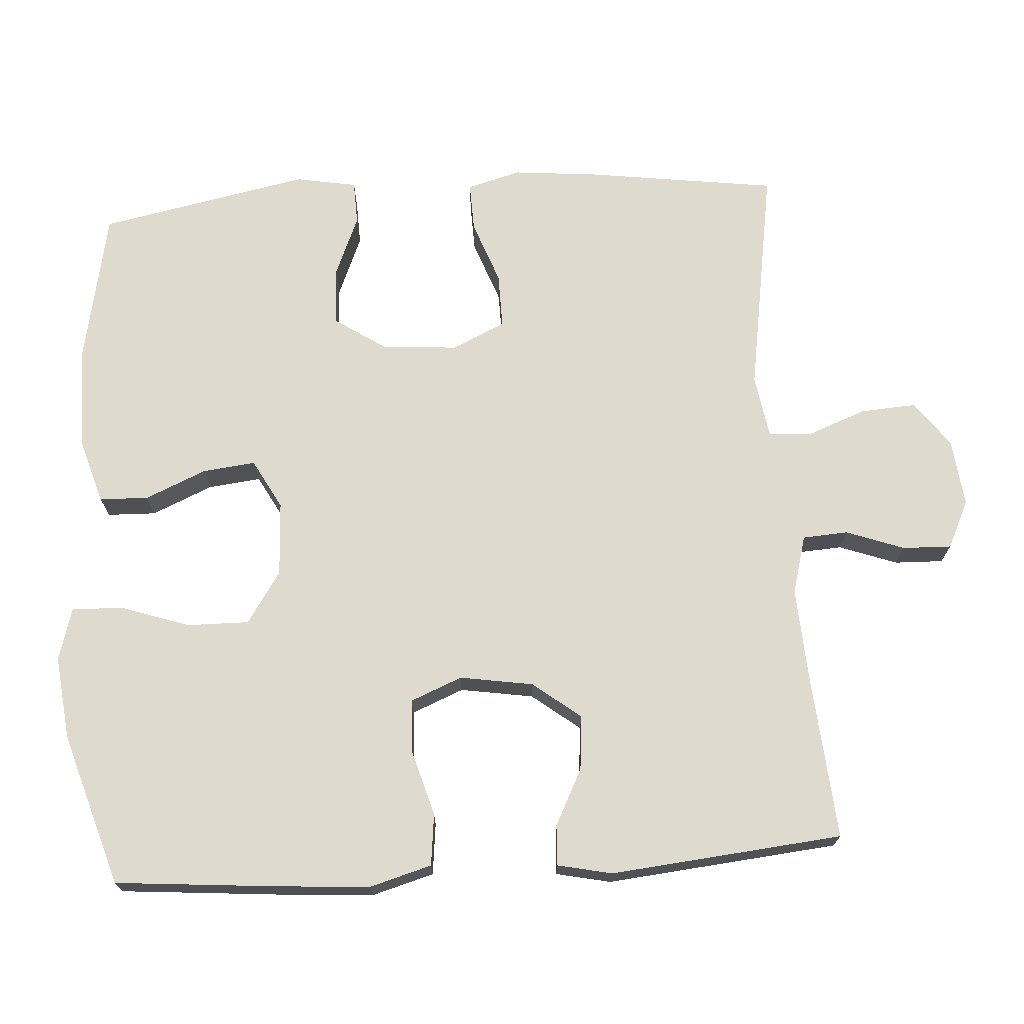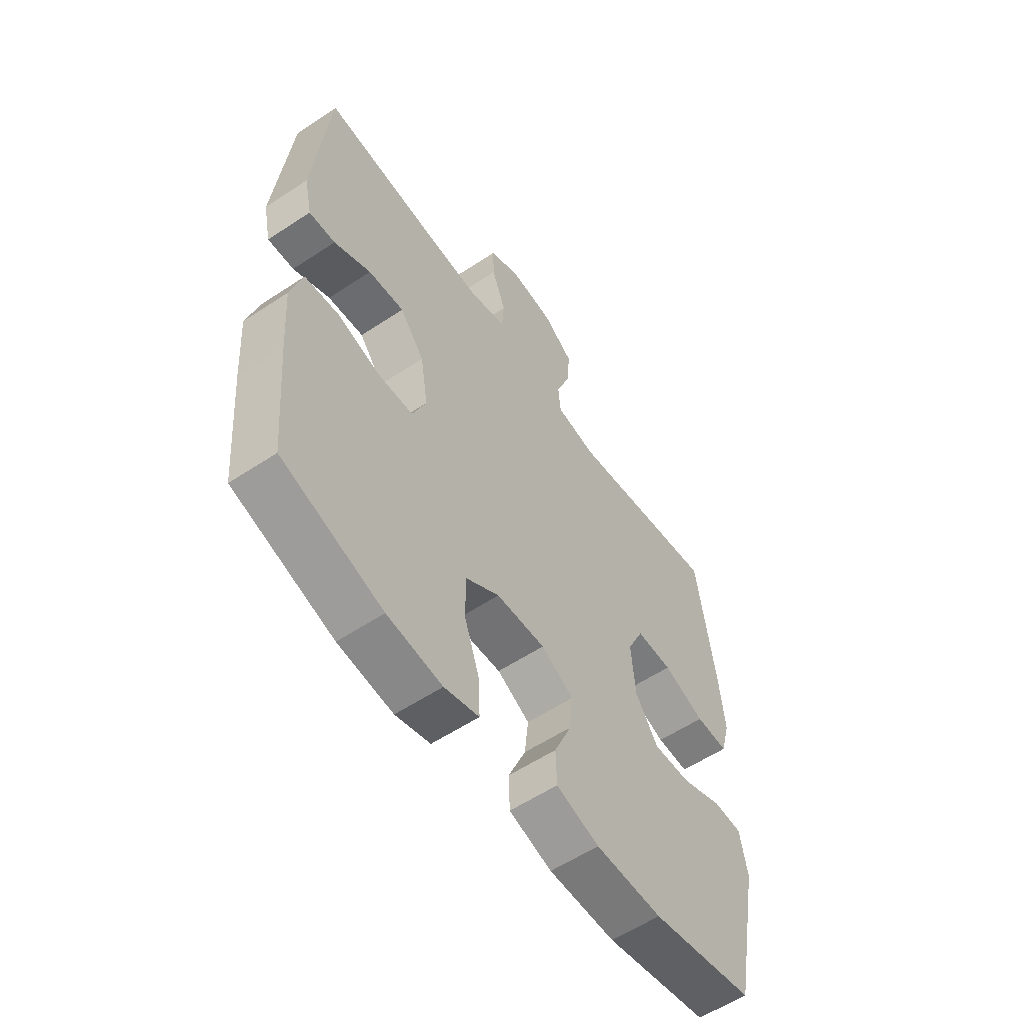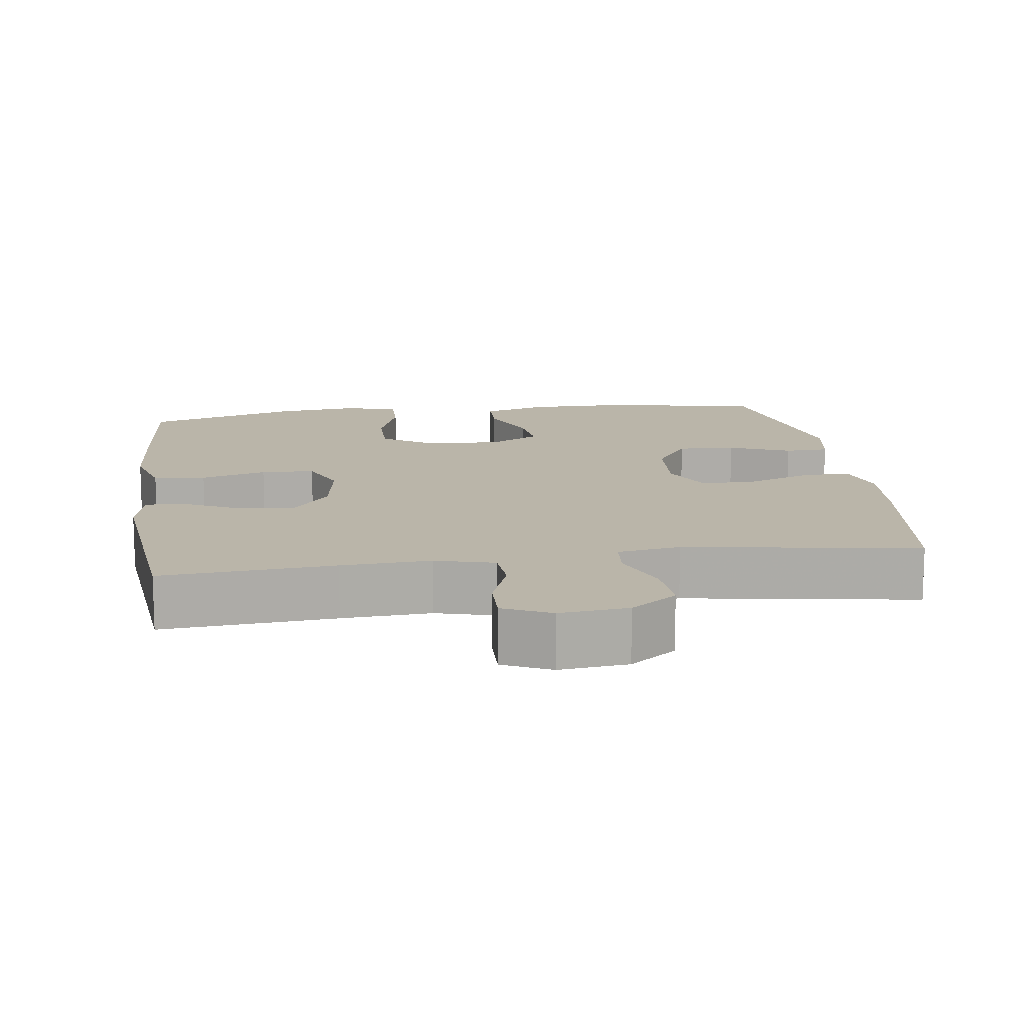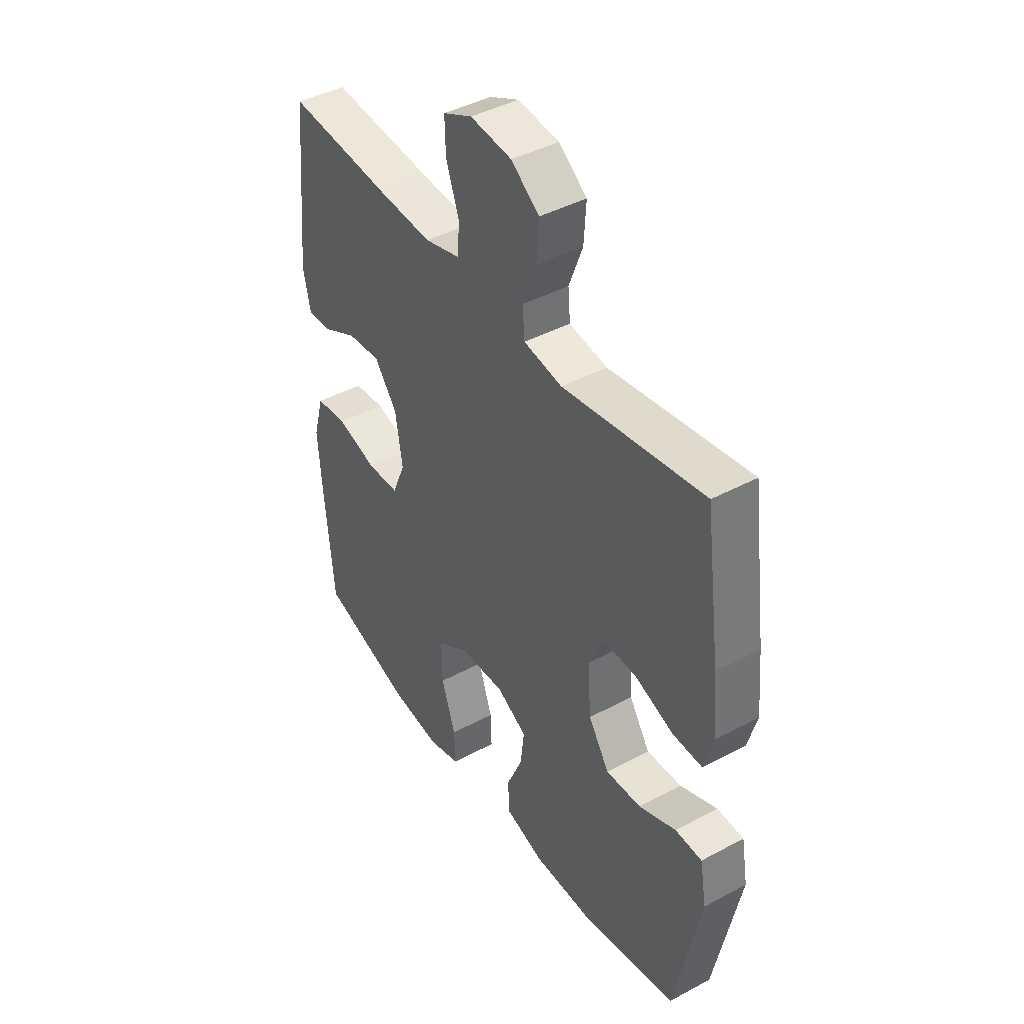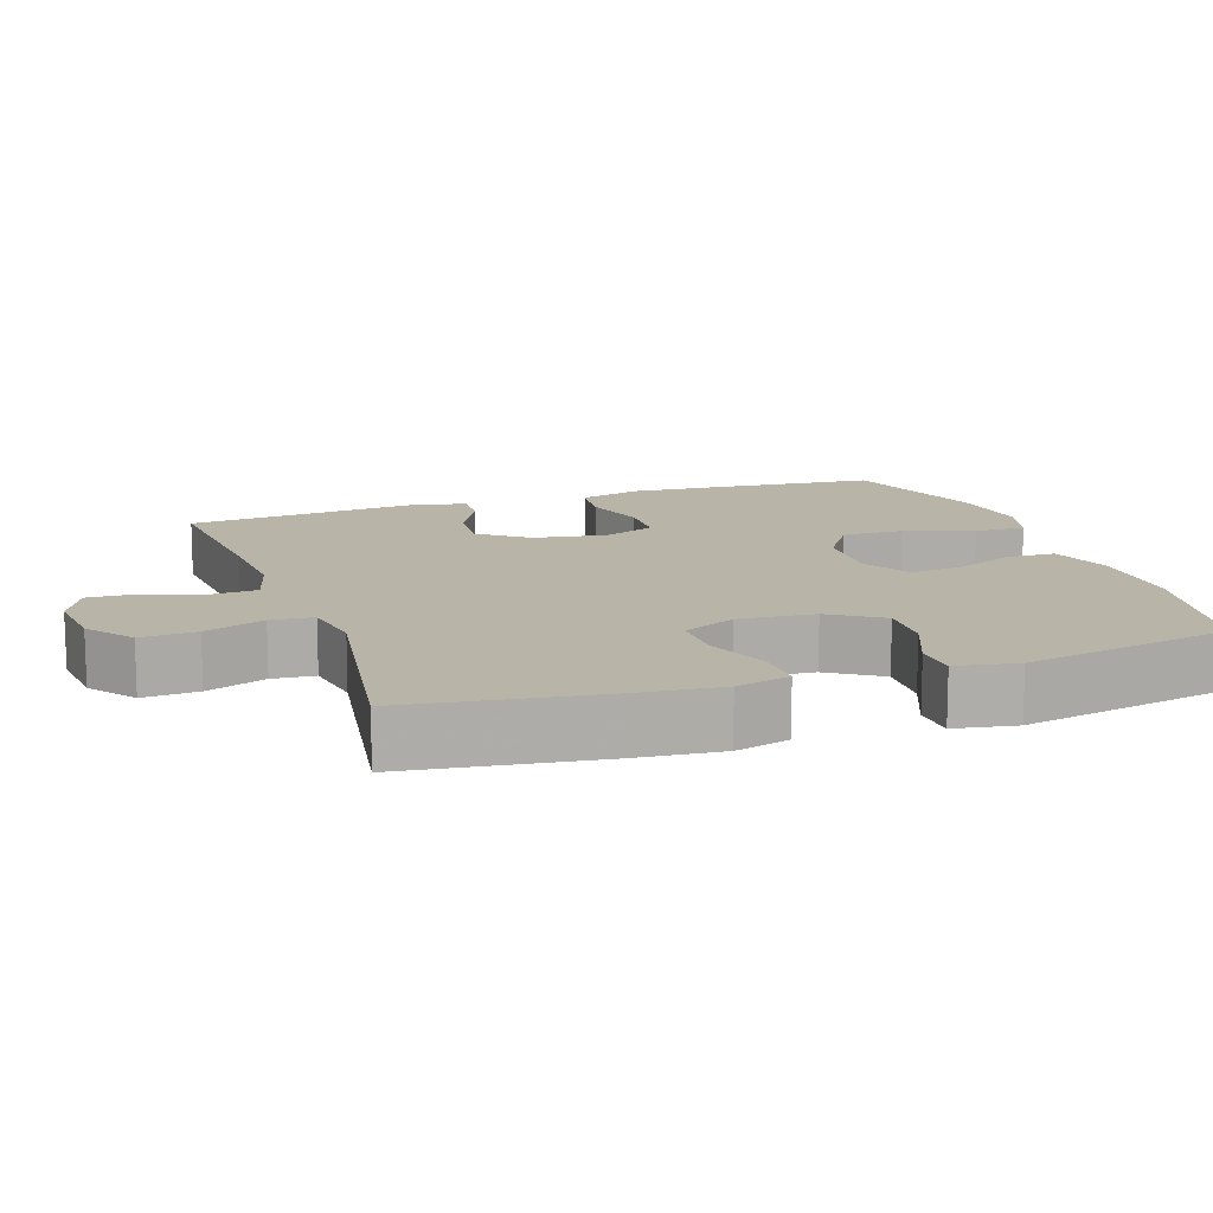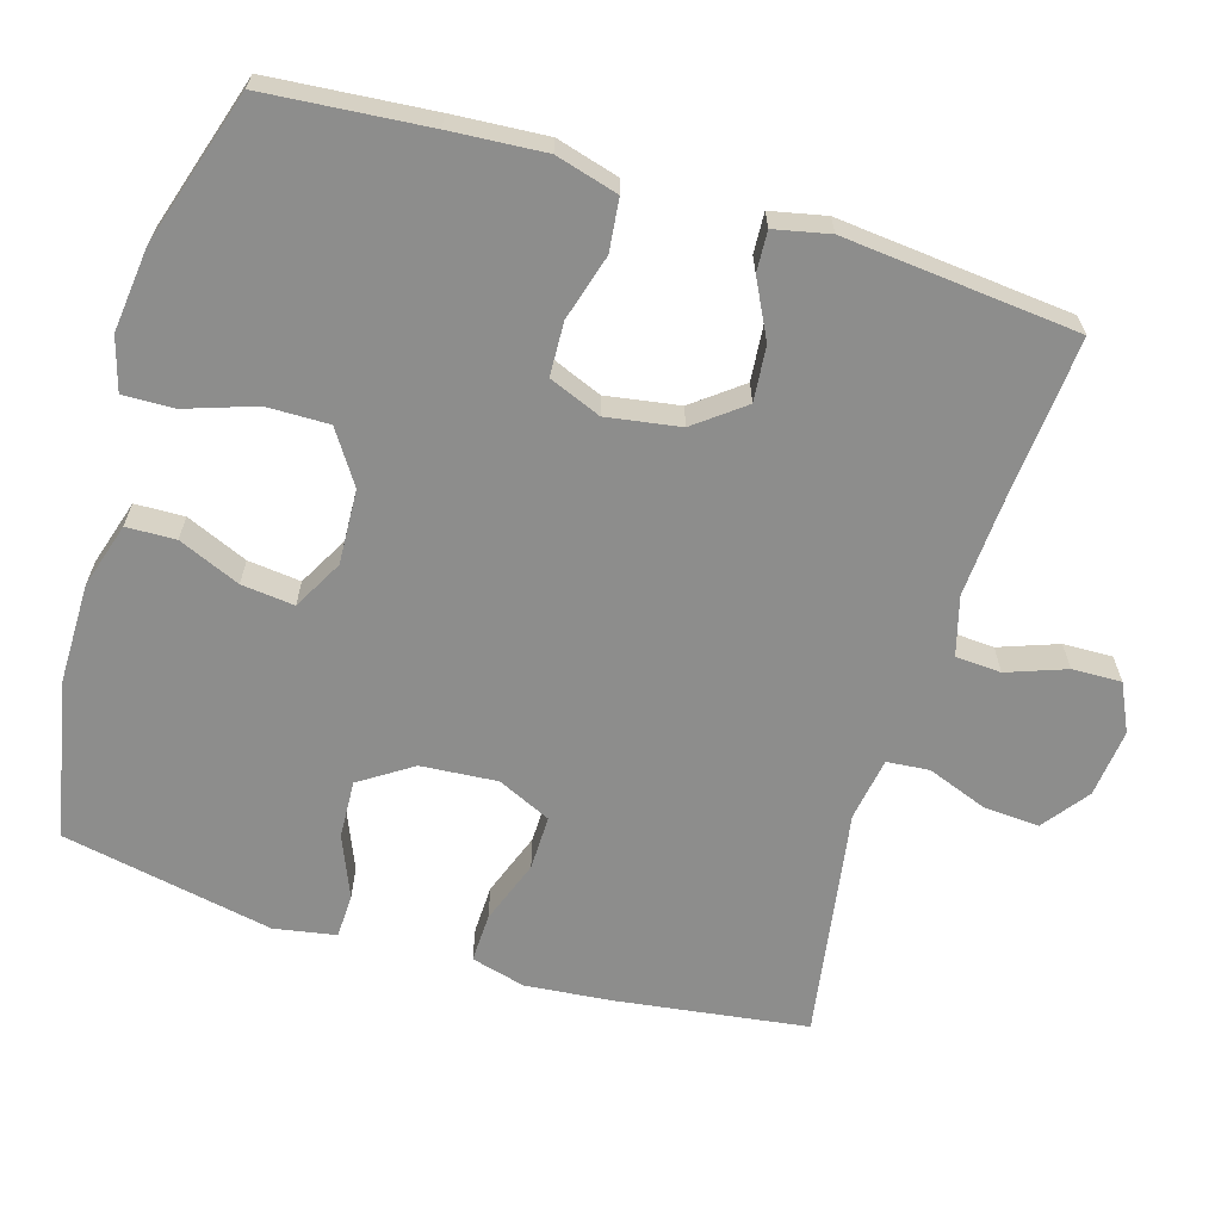
<metadata>
{"format":"obj","ext":"obj","renderer":"f3d","projection":"perspective","resolution":1024,"background":"white","views":[{"elev":71.2,"azim":-93.7,"up":"+Y"},{"elev":-57.8,"azim":-55.5,"up":"+Z"},{"elev":13.5,"azim":-8.0,"up":"+Y"},{"elev":43.0,"azim":57.5,"up":"+Z"},{"elev":13.1,"azim":71.0,"up":"+Y"},{"elev":-64.5,"azim":-106.8,"up":"+Y"}]}
</metadata>
<code>
v -0.5 0.07 0.5
v -0.266 0.07 0.481
v -0.145 0.07 0.474
v -0.065 0.07 0.496
v -0.061 0.07 0.558
v -0.09 0.07 0.638
v -0.092 0.07 0.705
v -0.027 0.07 0.736
v 0.066 0.07 0.726
v 0.129 0.07 0.679
v 0.124 0.07 0.603
v 0.093 0.07 0.521
v 0.098 0.07 0.463
v 0.184 0.07 0.449
v 0.5 0.07 0.5
v 0.536 0.07 0.239
v 0.547 0.07 0.122
v 0.527 0.07 0.048
v 0.46 0.07 0.05
v 0.373 0.07 0.082
v 0.298 0.07 0.083
v 0.264 0.07 0.01
v 0.272 0.07 -0.094
v 0.319 0.07 -0.165
v 0.398 0.07 -0.161
v 0.482 0.07 -0.126
v 0.542 0.07 -0.128
v 0.557 0.07 -0.212
v 0.5 0.07 -0.5
v 0.286 0.07 -0.543
v 0.148 0.07 -0.543
v 0.059 0.07 -0.516
v 0.057 0.07 -0.449
v 0.093 0.07 -0.365
v 0.101 0.07 -0.293
v 0.033 0.07 -0.256
v -0.069 0.07 -0.261
v -0.14 0.07 -0.308
v -0.139 0.07 -0.393
v -0.107 0.07 -0.487
v -0.105 0.07 -0.557
v -0.177 0.07 -0.578
v -0.291 0.07 -0.565
v -0.5 0.07 -0.5
v -0.519 0.07 -0.279
v -0.528 0.07 -0.151
v -0.504 0.07 -0.066
v -0.433 0.07 -0.058
v -0.343 0.07 -0.084
v -0.27 0.07 -0.081
v -0.241 0.07 -0.01
v -0.257 0.07 0.09
v -0.308 0.07 0.156
v -0.383 0.07 0.149
v -0.46 0.07 0.11
v -0.515 0.07 0.107
v -0.531 0.07 0.182
v -0.5 0 0.5
v -0.266 0 0.481
v -0.145 0 0.474
v -0.065 0 0.496
v -0.061 0 0.558
v -0.09 0 0.638
v -0.092 0 0.705
v -0.027 0 0.736
v 0.066 0 0.726
v 0.129 0 0.679
v 0.124 0 0.603
v 0.093 0 0.521
v 0.098 0 0.463
v 0.184 0 0.449
v 0.5 0 0.5
v 0.536 0 0.239
v 0.547 0 0.122
v 0.527 0 0.048
v 0.46 0 0.05
v 0.373 0 0.082
v 0.298 0 0.083
v 0.264 0 0.01
v 0.272 0 -0.094
v 0.319 0 -0.165
v 0.398 0 -0.161
v 0.482 0 -0.126
v 0.542 0 -0.128
v 0.557 0 -0.212
v 0.5 0 -0.5
v 0.286 0 -0.543
v 0.148 0 -0.543
v 0.059 0 -0.516
v 0.057 0 -0.449
v 0.093 0 -0.365
v 0.101 0 -0.293
v 0.033 0 -0.256
v -0.069 0 -0.261
v -0.14 0 -0.308
v -0.139 0 -0.393
v -0.107 0 -0.487
v -0.105 0 -0.557
v -0.177 0 -0.578
v -0.291 0 -0.565
v -0.5 0 -0.5
v -0.519 0 -0.279
v -0.528 0 -0.151
v -0.504 0 -0.066
v -0.433 0 -0.058
v -0.343 0 -0.084
v -0.27 0 -0.081
v -0.241 0 -0.01
v -0.257 0 0.09
v -0.308 0 0.156
v -0.383 0 0.149
v -0.46 0 0.11
v -0.515 0 0.107
v -0.531 0 0.182
f 57 1 2
f 56 57 2
f 55 56 2
f 54 55 2
f 53 54 2 3
f 52 53 3 4
f 51 52 4
f 47 48 49
f 46 47 49
f 45 46 49
f 44 45 49
f 43 44 49
f 42 43 49
f 41 42 49
f 40 41 49
f 39 40 49
f 38 39 49 50
f 37 38 50 51
f 32 33 34
f 31 32 34
f 30 31 34
f 29 30 34
f 28 29 34
f 27 28 34
f 26 27 34
f 25 26 34
f 24 25 34 35
f 23 24 35 36
f 18 19 20
f 17 18 20
f 16 17 20
f 15 16 20
f 14 15 20
f 13 14 20 21
f 10 11 12
f 9 10 12
f 8 9 12
f 7 8 12
f 6 7 12
f 5 6 12
f 4 5 12 13
f 51 4 13
f 37 51 13
f 36 37 13
f 23 36 13
f 22 23 13
f 13 21 22
f 59 58 114
f 59 114 113
f 59 113 112
f 59 112 111
f 60 59 111 110
f 61 60 110 109
f 61 109 108
f 106 105 104
f 106 104 103
f 106 103 102
f 106 102 101
f 106 101 100
f 106 100 99
f 106 99 98
f 106 98 97
f 106 97 96
f 107 106 96 95
f 108 107 95 94
f 91 90 89
f 91 89 88
f 91 88 87
f 91 87 86
f 91 86 85
f 91 85 84
f 91 84 83
f 91 83 82
f 92 91 82 81
f 93 92 81 80
f 77 76 75
f 77 75 74
f 77 74 73
f 77 73 72
f 77 72 71
f 78 77 71 70
f 69 68 67
f 69 67 66
f 69 66 65
f 69 65 64
f 69 64 63
f 69 63 62
f 70 69 62 61
f 70 61 108
f 70 108 94
f 70 94 93
f 70 93 80
f 70 80 79
f 79 78 70
f 1 58 59 2
f 2 59 60 3
f 3 60 61 4
f 4 61 62 5
f 5 62 63 6
f 6 63 64 7
f 7 64 65 8
f 8 65 66 9
f 9 66 67 10
f 10 67 68 11
f 11 68 69 12
f 12 69 70 13
f 13 70 71 14
f 14 71 72 15
f 15 72 73 16
f 16 73 74 17
f 17 74 75 18
f 18 75 76 19
f 19 76 77 20
f 20 77 78 21
f 21 78 79 22
f 22 79 80 23
f 23 80 81 24
f 24 81 82 25
f 25 82 83 26
f 26 83 84 27
f 27 84 85 28
f 28 85 86 29
f 29 86 87 30
f 30 87 88 31
f 31 88 89 32
f 32 89 90 33
f 33 90 91 34
f 34 91 92 35
f 35 92 93 36
f 36 93 94 37
f 37 94 95 38
f 38 95 96 39
f 39 96 97 40
f 40 97 98 41
f 41 98 99 42
f 42 99 100 43
f 43 100 101 44
f 44 101 102 45
f 45 102 103 46
f 46 103 104 47
f 47 104 105 48
f 48 105 106 49
f 49 106 107 50
f 50 107 108 51
f 51 108 109 52
f 52 109 110 53
f 53 110 111 54
f 54 111 112 55
f 55 112 113 56
f 56 113 114 57
f 57 114 58 1

</code>
